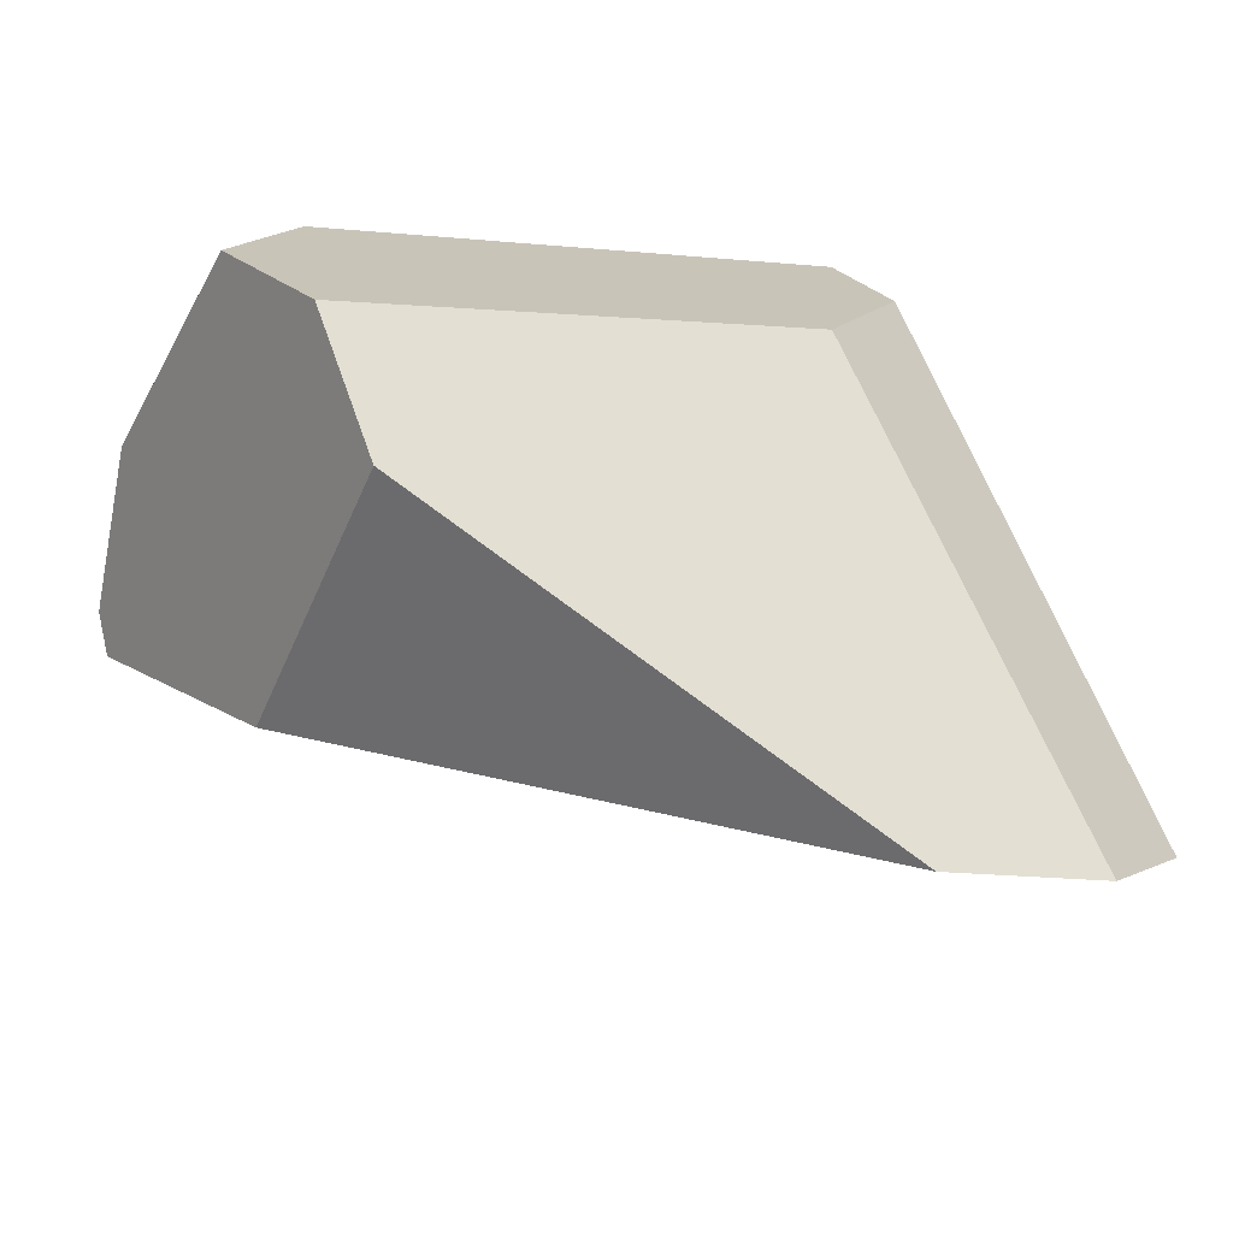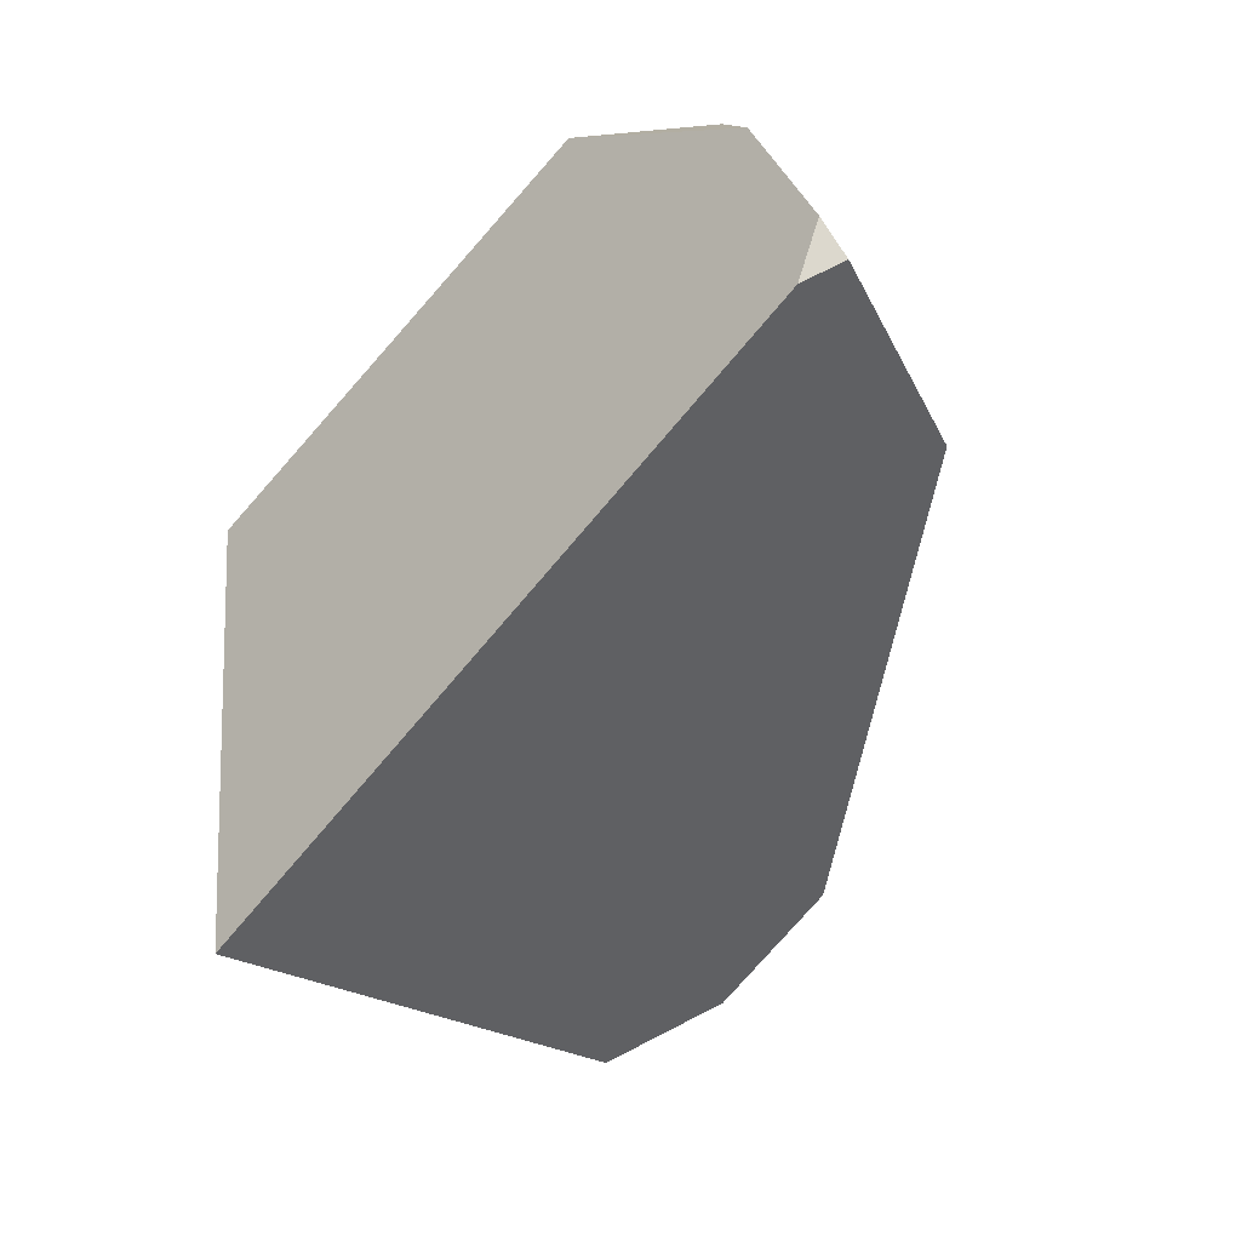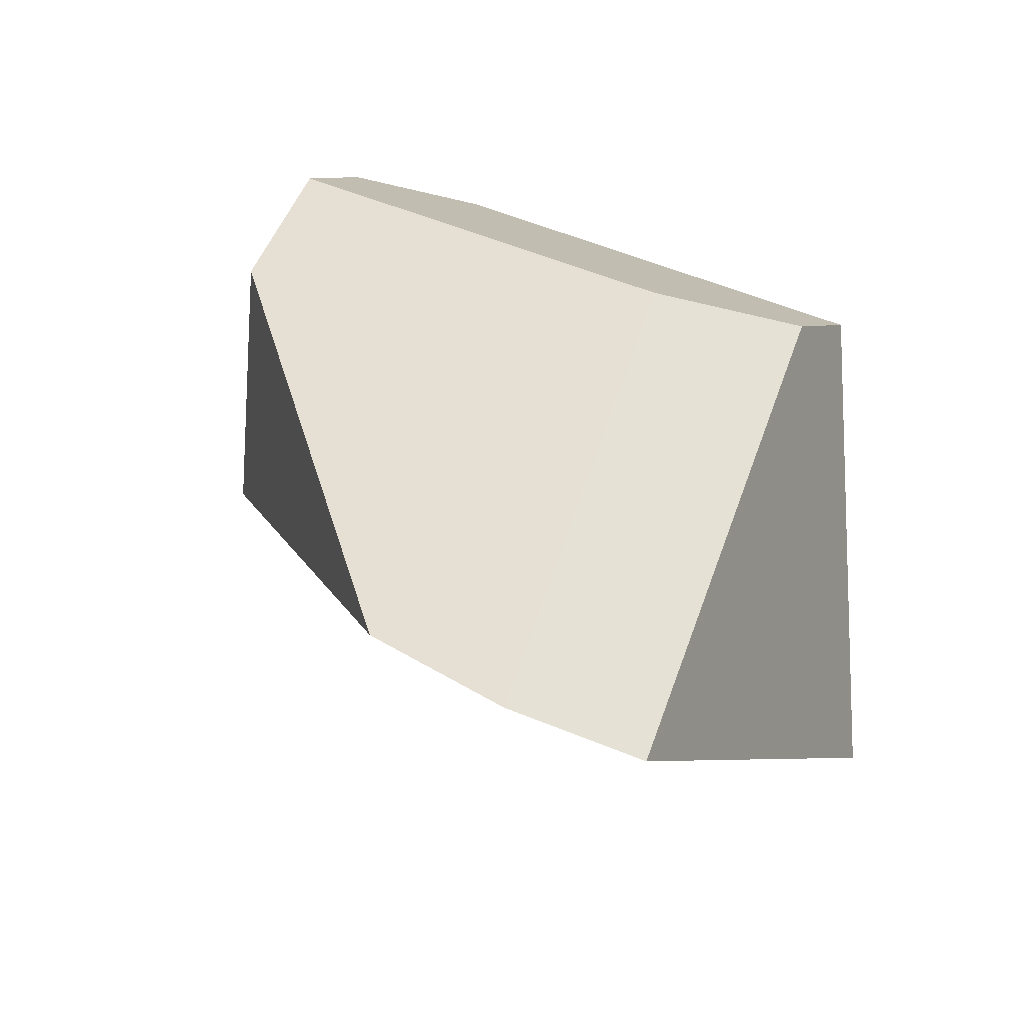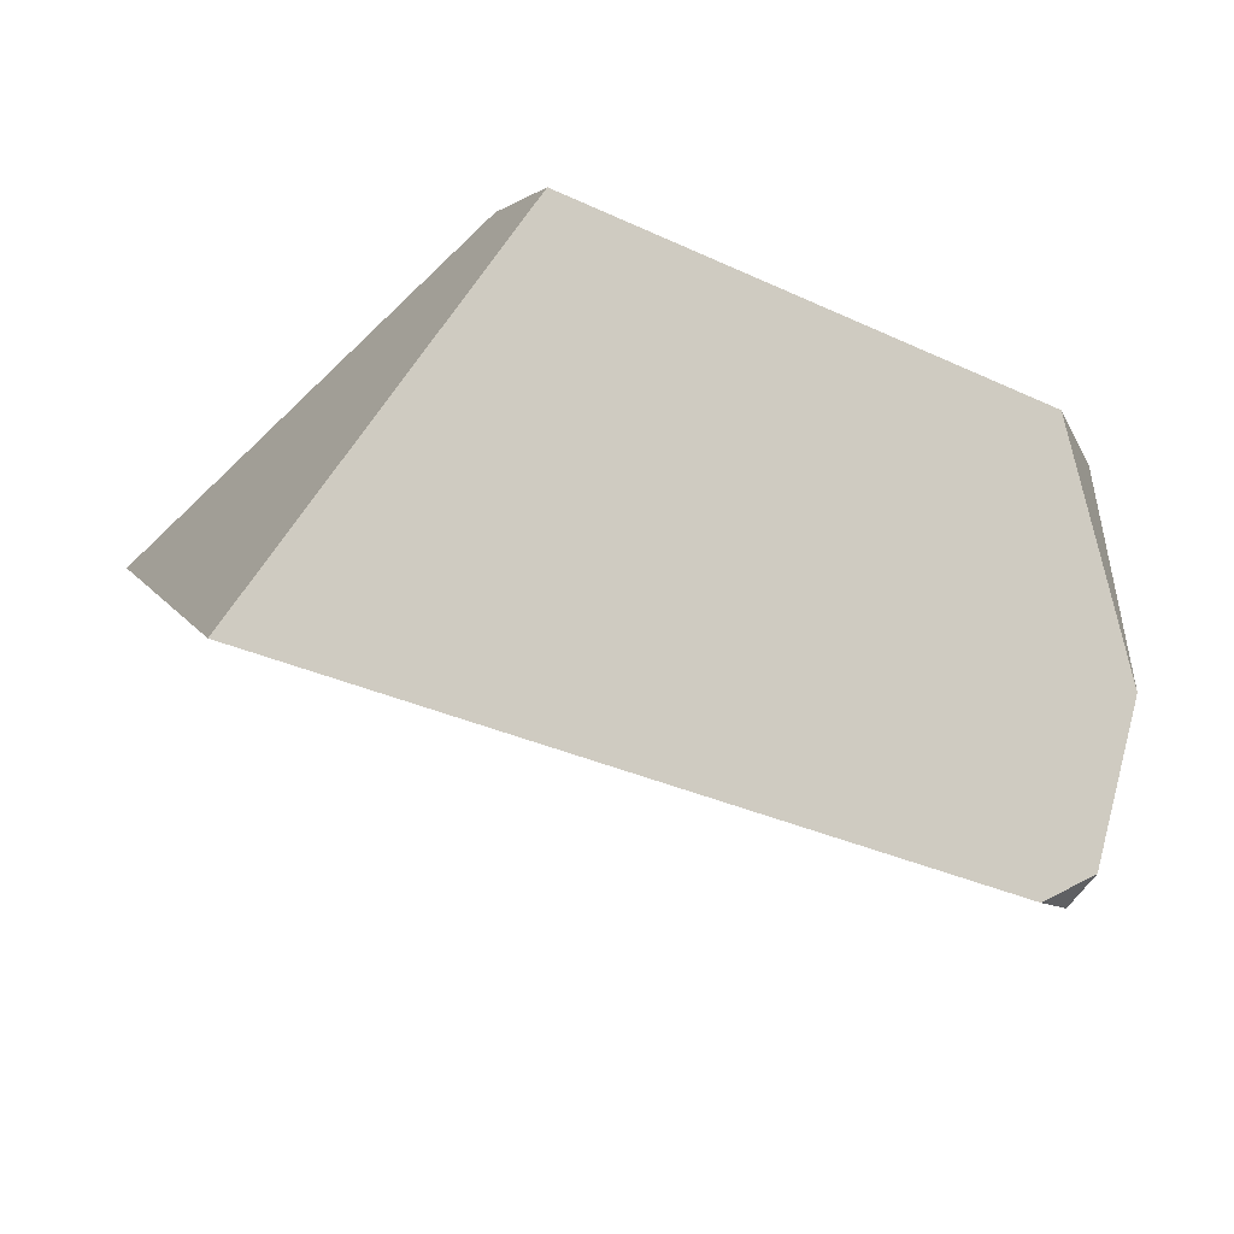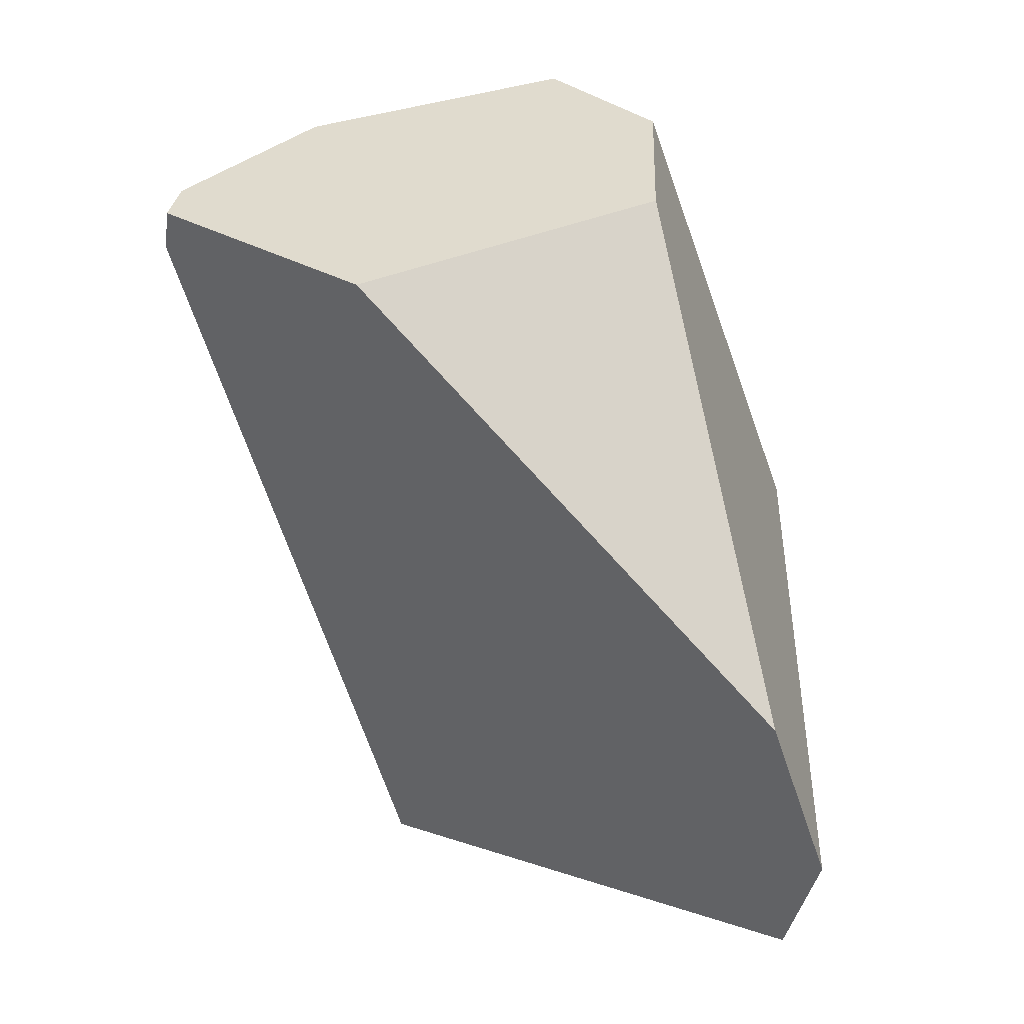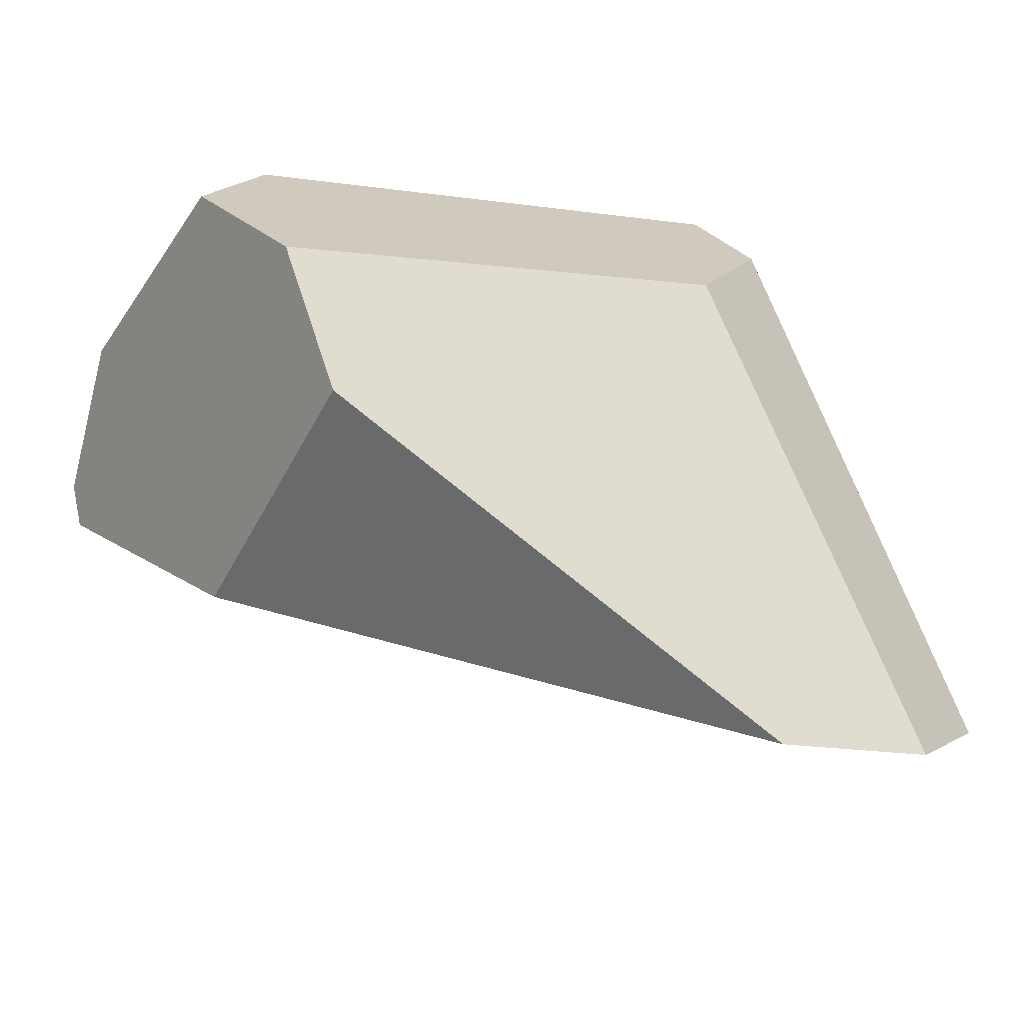
<metadata>
{"format":"obj","ext":"obj","renderer":"f3d","projection":"perspective","resolution":1024,"background":"white","views":[{"elev":-38.8,"azim":157.5,"up":"+Z"},{"elev":-76.3,"azim":58.9,"up":"+Y"},{"elev":44.3,"azim":-133.2,"up":"+Y"},{"elev":-39.0,"azim":-14.7,"up":"+Y"},{"elev":-76.2,"azim":104.7,"up":"+Z"},{"elev":-36.8,"azim":153.6,"up":"+Z"}]}
</metadata>
<code>
v 0.3429 -0.2564 0.03077
v 0.3292 -0.2698 0.0002835
v 0.2433 -0.108 -0.1553
v 0.2435 0.1499 -0.1182
v 0.2979 0.1679 -0.002326
v 0.3506 0.0932 0.09667
v 0.3643 -0.1307 0.09313
v 0.2435 0.1499 -0.1182
v 0.2433 -0.108 -0.1553
v -0.1625 0.1343 -0.3236
v 0.2979 0.1679 -0.002326
v 0.2435 0.1499 -0.1182
v -0.1625 0.1343 -0.3236
v -0.295 0.1448 -0.3041
v -0.07525 0.2024 0.07955
v -0.07525 0.2024 0.07955
v -0.295 0.1448 -0.3041
v -0.3795 0.1002 -0.236
v -0.1577 0.1548 0.185
v 0.3292 -0.2698 0.0002835
v 0.3429 -0.2564 0.03077
v 0.2989 -0.2834 0.02213
v -0.3795 0.1002 -0.236
v -0.295 0.1448 -0.3041
v -0.1625 0.1343 -0.3236
v 0.2433 -0.108 -0.1553
v 0.3292 -0.2698 0.0002835
v 0.2989 -0.2834 0.02213
v -0.3272 -0.2396 0.1206
v 0.3643 -0.1307 0.09313
v 0.3506 0.0932 0.09667
v 0.2818 0.04699 0.195
v -0.1577 0.1548 0.185
v -0.3795 0.1002 -0.236
v -0.3272 -0.2396 0.1206
v -0.1371 0.09575 0.2709
v 0.3429 -0.2564 0.03077
v 0.3643 -0.1307 0.09313
v 0.2818 0.04699 0.195
v -0.1371 0.09575 0.2709
v -0.3272 -0.2396 0.1206
v 0.2989 -0.2834 0.02213
v 0.2979 0.1679 -0.002326
v -0.07525 0.2024 0.07955
v -0.1577 0.1548 0.185
v -0.1371 0.09575 0.2709
v 0.2818 0.04699 0.195
v 0.3506 0.0932 0.09667
f 16 17 18 19
f 33 34 35 36
f 23 24 25 26 27 28 29
f 11 12 13 14 15
f 43 44 45 46 47 48
f 8 9 10
f 37 38 39 40 41 42
f 1 2 3 4 5 6 7
f 20 21 22
f 30 31 32

</code>
